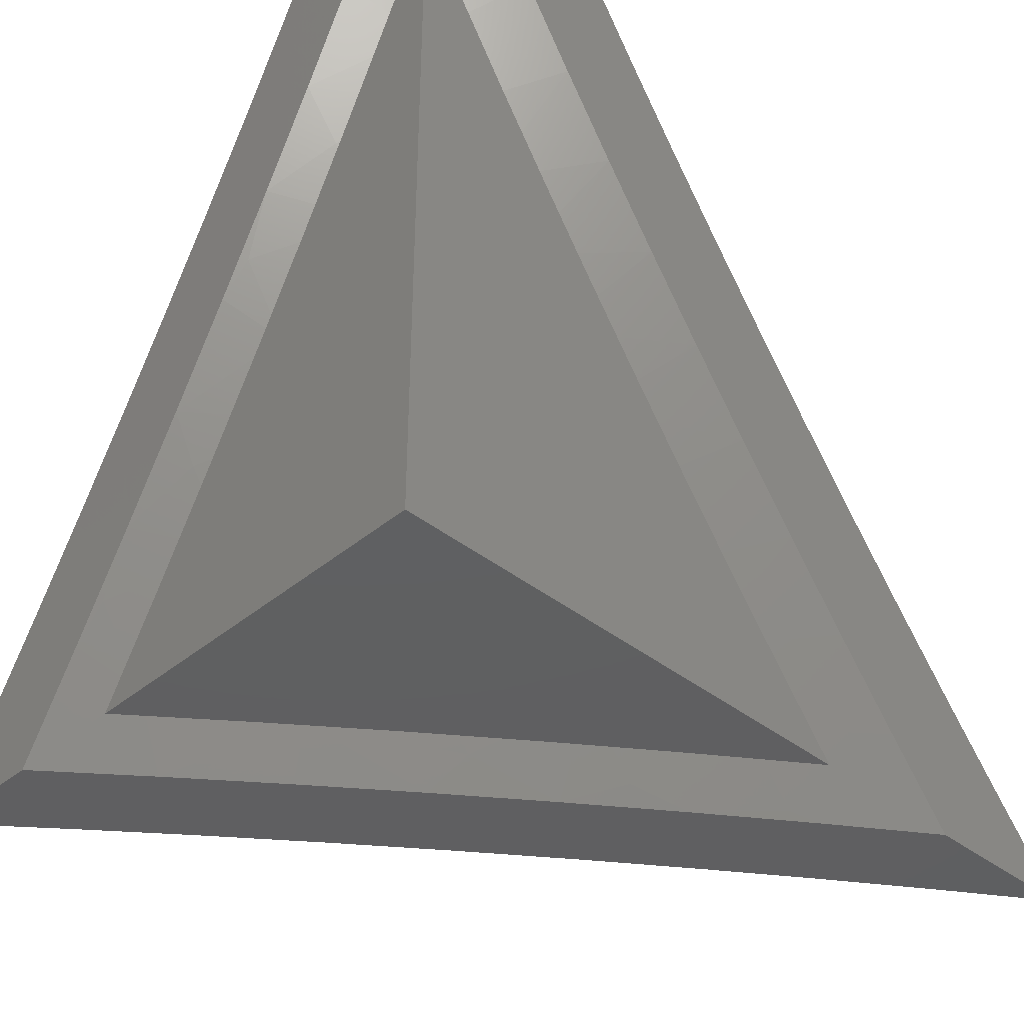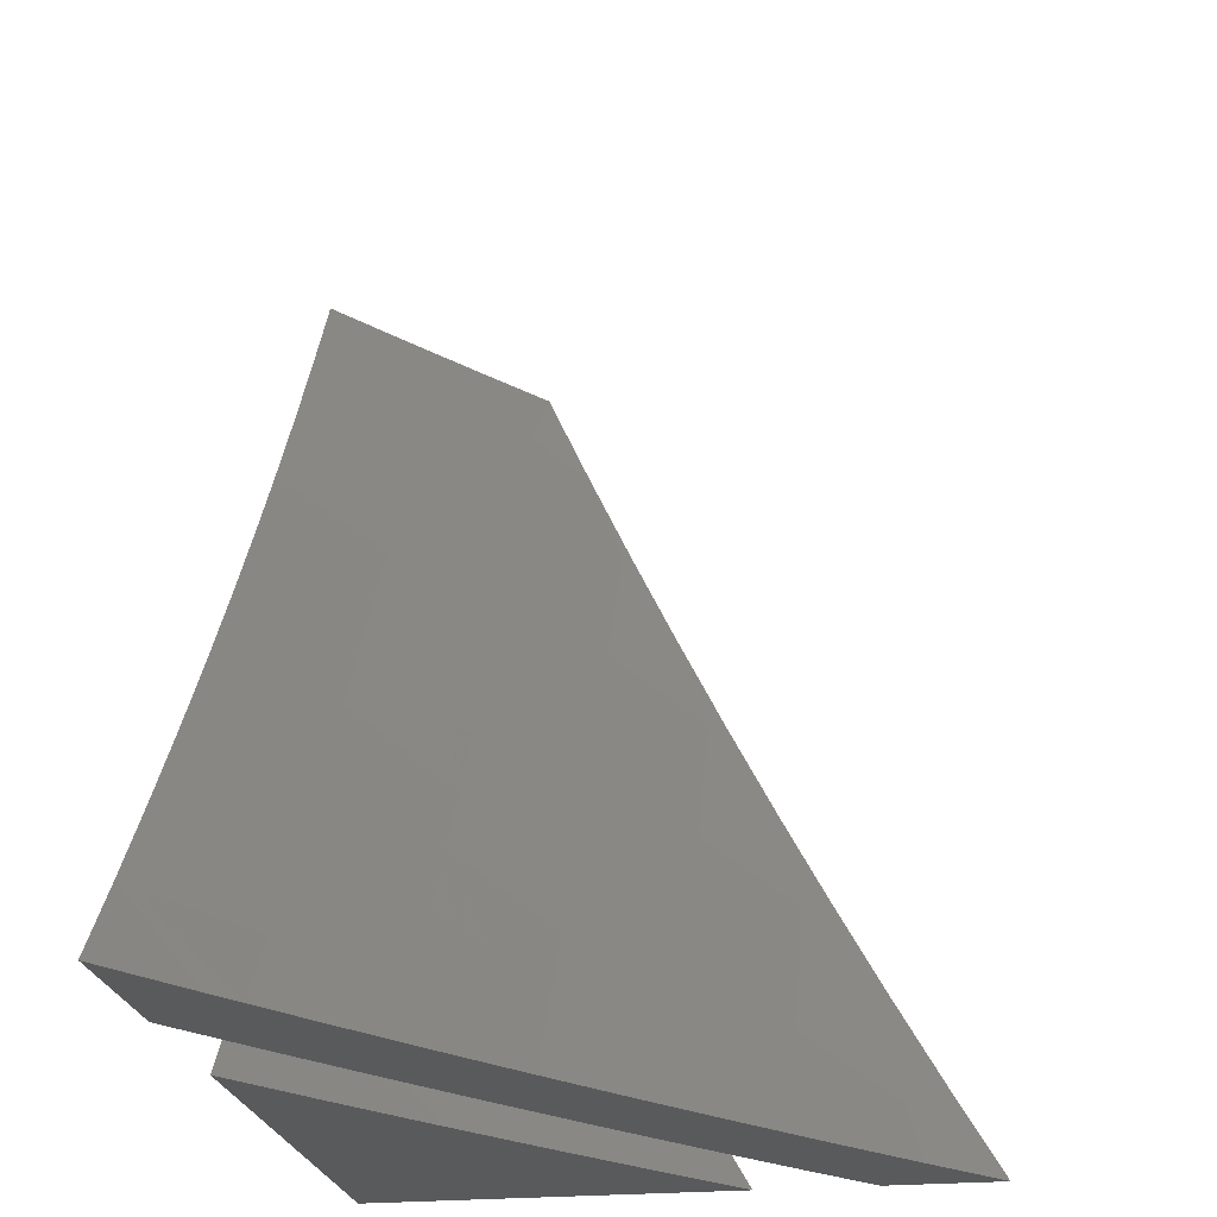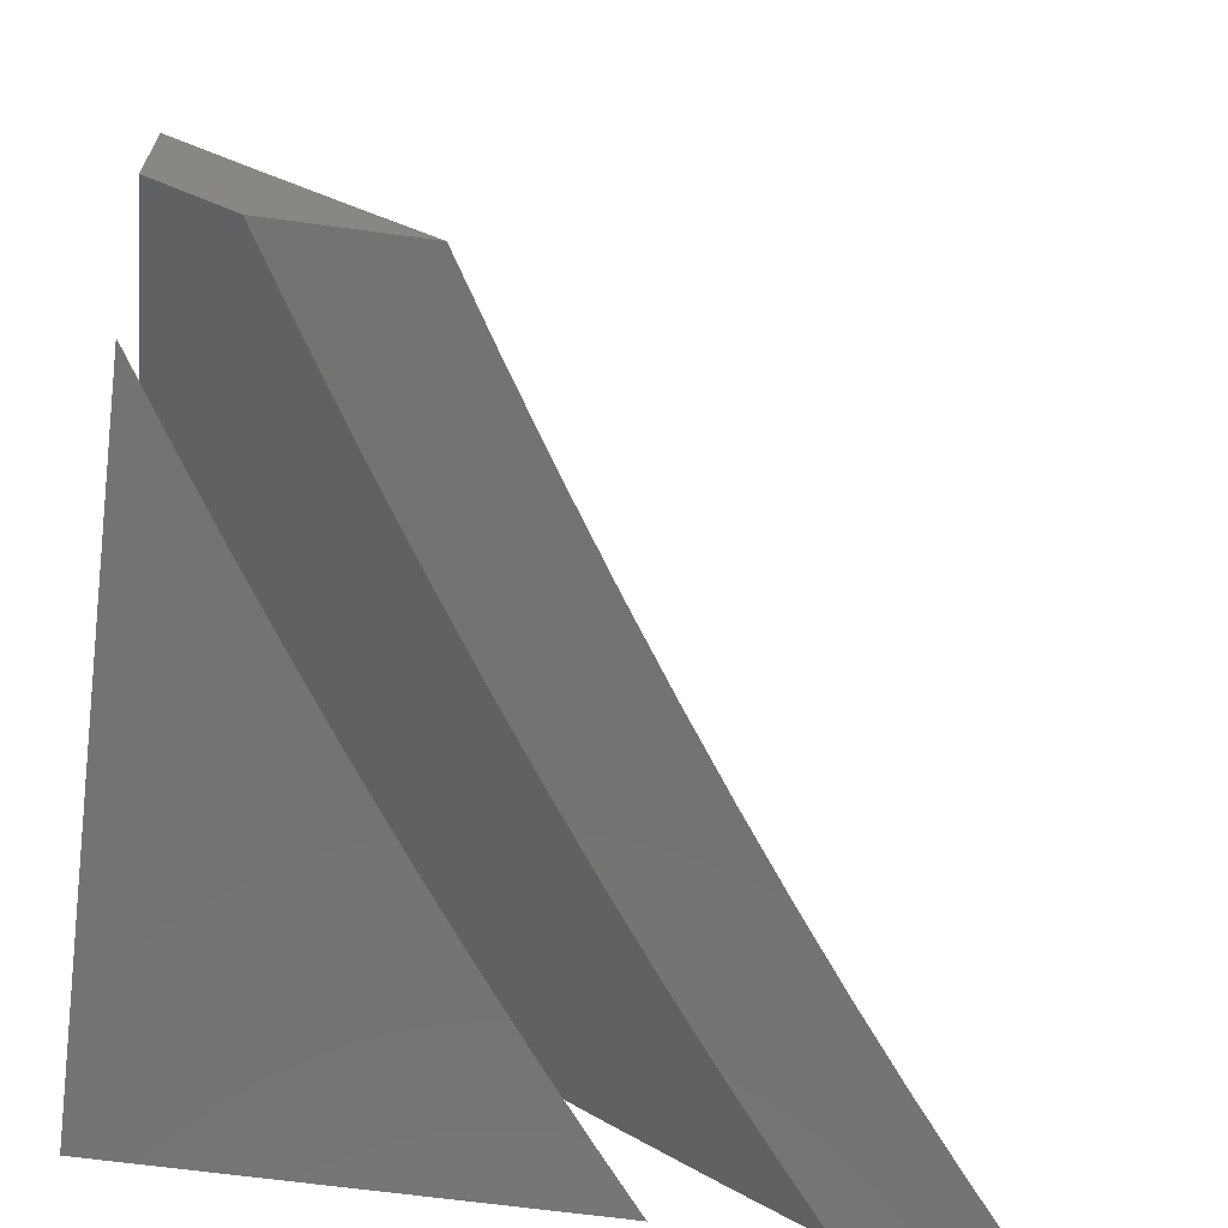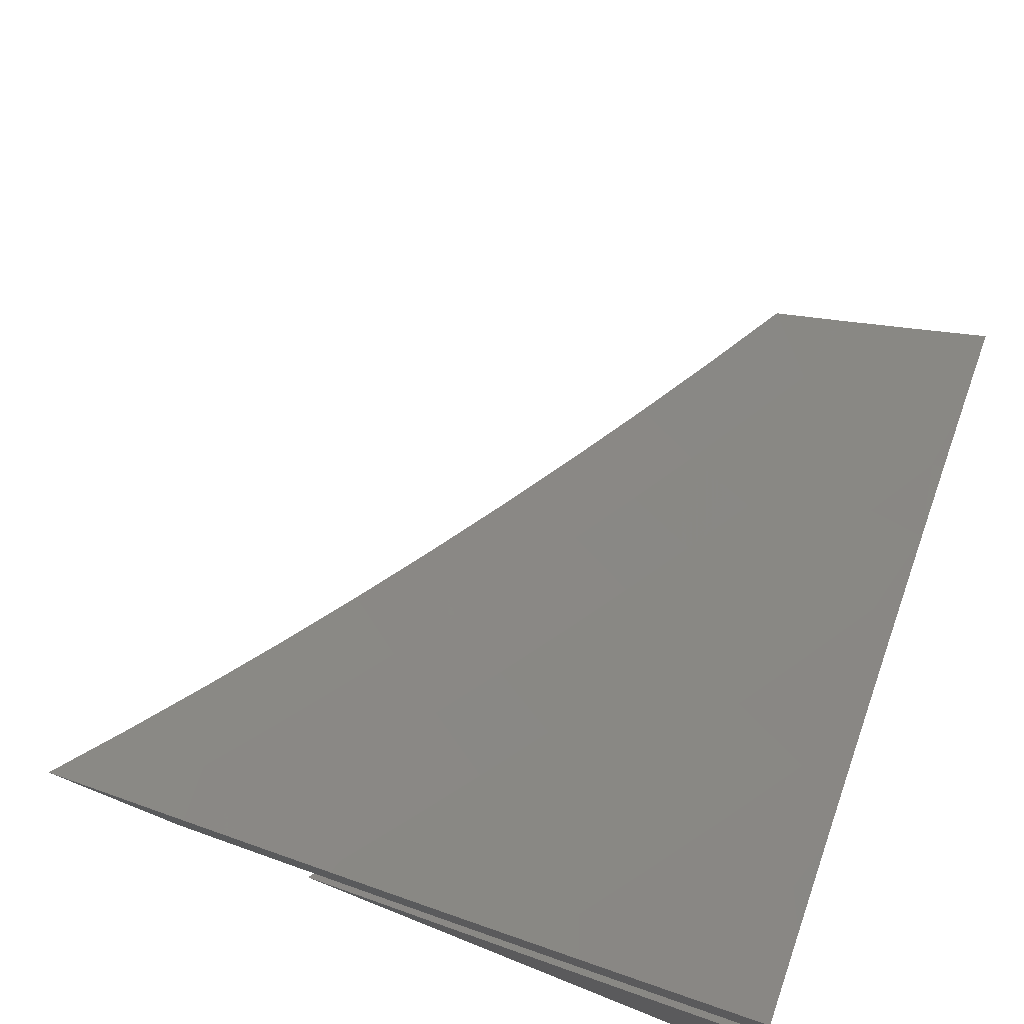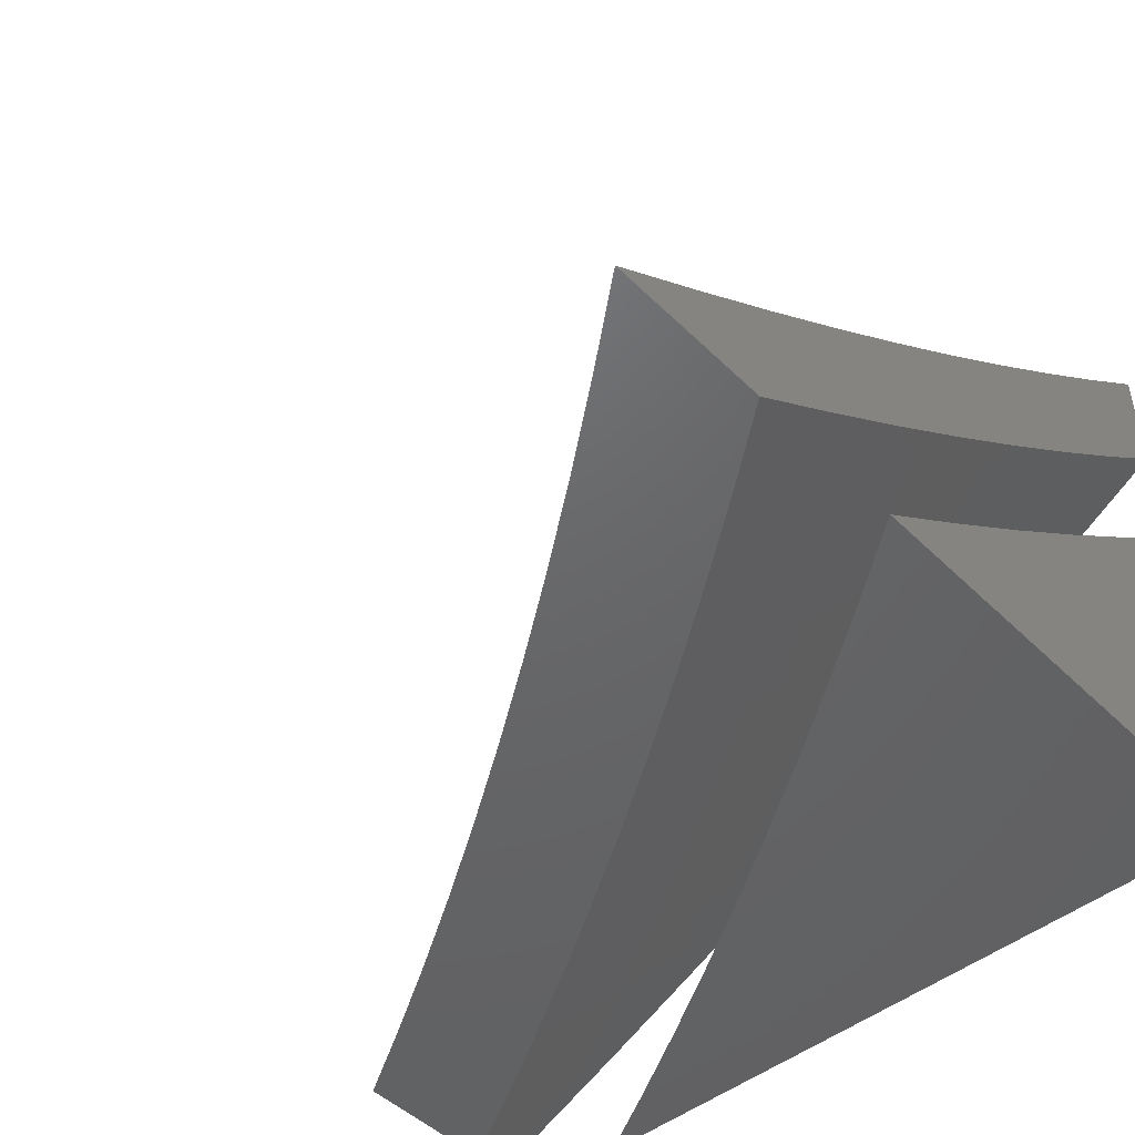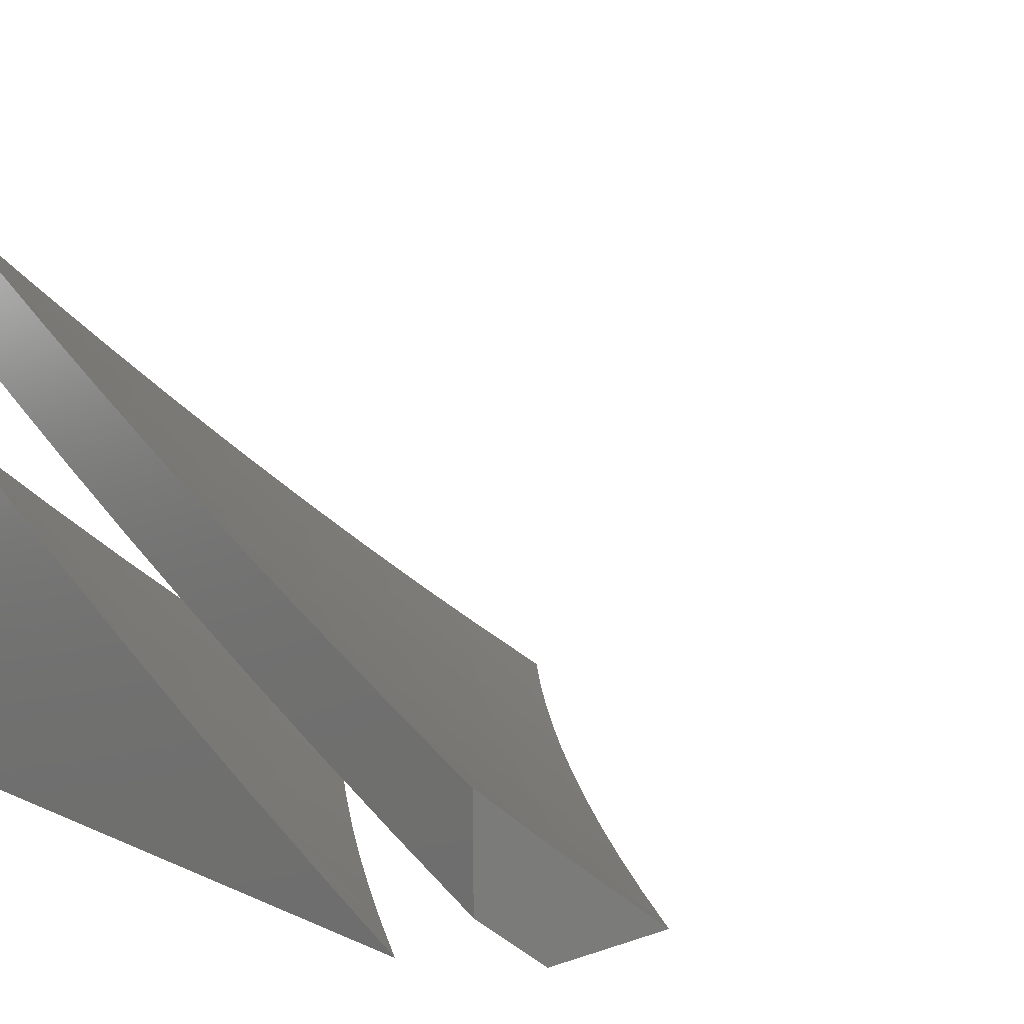
<metadata>
{"format":"stl","ext":"stl","renderer":"f3d","projection":"perspective","resolution":1024,"background":"white","views":[{"elev":-39.7,"azim":135.8,"up":"+Y"},{"elev":-23.1,"azim":-80.8,"up":"+Y"},{"elev":-65.2,"azim":172.2,"up":"+Z"},{"elev":76.4,"azim":21.7,"up":"+Z"},{"elev":-46.9,"azim":-47.9,"up":"+Z"},{"elev":10.0,"azim":138.6,"up":"+Z"}]}
</metadata>
<code>
# stl→obj: 184 verts, 360 faces
v 6.816 -4 -8.93
v 6.722 -4 -9
v 6.792 -4.109 -8.9
v 6.659 -4.105 -9
v 6.74 -4.193 -8.9
v 6.594 -4.209 -9
v 6.687 -4.276 -8.9
v 6.634 -4.359 -8.9
v 6.729 -4.422 -8.798
v 6.673 -4.505 -8.798
v 6.767 -4.569 -8.694
v 6.709 -4.652 -8.694
v 6.801 -4.716 -8.589
v 6.742 -4.8 -8.589
v 6.831 -4.864 -8.483
v 6.77 -4.949 -8.483
v 6.92 -4.927 -8.376
v 6.895 -5 -8.354
v 7 -5 -8.267
v 6.527 -4.311 -9
v 6.579 -4.442 -8.9
v 6.617 -4.588 -8.798
v 6.651 -4.736 -8.694
v 6.681 -4.884 -8.589
v 6.681 -5 -8.523
v 6.789 -5 -8.439
v 6.459 -4.413 -9
v 6.523 -4.523 -8.9
v 6.559 -4.67 -8.798
v 6.592 -4.818 -8.694
v 6.62 -4.967 -8.589
v 6.573 -5 -8.606
v 6.531 -4.9 -8.694
v 6.47 -4.981 -8.694
v 6.441 -4.832 -8.798
v 6.38 -4.912 -8.798
v 6.35 -4.764 -8.9
v 6.29 -4.842 -8.9
v 6.244 -4.712 -9
v 6.17 -4.809 -9
v 6.389 -4.514 -9
v 6.466 -4.604 -8.9
v 6.5 -4.751 -8.798
v 6.317 -4.613 -9
v 6.408 -4.684 -8.9
v 6.229 -4.92 -8.9
v 6.093 -4.905 -9
v 6.167 -4.997 -8.9
v 6.129 -5 -8.924
v 6.242 -5 -8.847
v 6.016 -5 -9
v 6.353 -5 -8.768
v 6.319 -4.991 -8.798
v 6.463 -5 -8.688
v 7 -4.892 -8.33
v 6.981 -4.841 -8.376
v 6.891 -4.779 -8.483
v 7 -4.783 -8.392
v 6.95 -4.693 -8.483
v 7 -4.673 -8.453
v 7 -4.563 -8.513
v 7 -4.452 -8.571
v 6.972 -4.459 -8.589
v 6.916 -4.545 -8.589
v 6.859 -4.631 -8.589
v 6.823 -4.484 -8.694
v 7 -4.34 -8.627
v 6.878 -4.399 -8.694
v 7 -4.227 -8.682
v 6.986 -4.226 -8.694
v 6.933 -4.313 -8.694
v 6.837 -4.253 -8.798
v 6.783 -4.338 -8.798
v 7 -4.114 -8.736
v 6.889 -4.168 -8.798
v 6.941 -4.082 -8.798
v 7 -4 -8.788
v 6.908 -4 -8.86
v 6.842 -4.024 -8.9
v 6.213 -5 -9
v 6.288 -4.905 -9
v 6.329 -5 -8.92
v 6.358 -4.99 -8.905
v 6.443 -5 -8.838
v 6.418 -4.912 -8.905
v 6.503 -4.977 -8.808
v 6.563 -4.897 -8.808
v 6.557 -5 -8.756
v 6.647 -4.96 -8.71
v 6.669 -5 -8.671
v 6.791 -4.94 -8.611
v 6.781 -5 -8.585
v 6.891 -5 -8.498
v 6.935 -4.916 -8.511
v 7 -5 -8.409
v 7 -4.878 -8.48
v 6.994 -4.831 -8.511
v 7 -4.756 -8.548
v 6.91 -4.773 -8.611
v 6.967 -4.688 -8.611
v 6.824 -4.714 -8.71
v 6.881 -4.63 -8.71
v 6.738 -4.654 -8.808
v 6.794 -4.572 -8.808
v 6.65 -4.594 -8.905
v 6.706 -4.512 -8.905
v 6.575 -4.513 -9
v 6.643 -4.412 -9
v 6.362 -4.809 -9
v 6.478 -4.834 -8.905
v 6.435 -4.711 -9
v 6.536 -4.754 -8.905
v 6.506 -4.613 -9
v 6.593 -4.675 -8.905
v 6.68 -4.736 -8.808
v 6.766 -4.797 -8.71
v 6.851 -4.857 -8.611
v 6.76 -4.43 -8.905
v 6.709 -4.311 -9
v 6.814 -4.347 -8.905
v 6.774 -4.208 -9
v 6.866 -4.264 -8.905
v 6.918 -4.18 -8.905
v 7 -4.255 -8.805
v 7 -4.128 -8.865
v 6.968 -4.095 -8.905
v 7 -4 -8.923
v 6.967 -4 -8.949
v 6.933 -4 -8.974
v 6.899 -4 -9
v 6.838 -4.105 -9
v 6.956 -4.32 -8.808
v 7 -4.382 -8.744
v 6.903 -4.405 -8.808
v 6.992 -4.461 -8.71
v 6.849 -4.488 -8.808
v 6.937 -4.546 -8.71
v 7 -4.507 -8.68
v 7 -4.632 -8.615
v 6.622 -4.817 -8.808
v 6.707 -4.879 -8.71
v 6.405 -5 -9
v 6.477 -4.907 -9
v 7 -5 -9
v 6.547 -4.813 -9
v 6.616 -4.718 -9
v 6.684 -4.621 -9
v 6.75 -4.524 -9
v 6.815 -4.426 -9
v 6.878 -4.327 -9
v 6.94 -4.227 -9
v 7 -4.127 -9
v 7 -5 -8.551
v 6.884 -5 -8.644
v 6.766 -5 -8.735
v 6.647 -5 -8.825
v 6.527 -5 -8.913
v 7 -4.254 -8.941
v 7 -4.381 -8.881
v 7 -4.506 -8.818
v 7 -4.631 -8.754
v 7 -4.755 -8.688
v 7 -4.878 -8.62
v 6.983 -4.342 -8.912
v 6.931 -4.425 -8.912
v 6.878 -4.506 -8.912
v 6.959 -4.559 -8.823
v 6.904 -4.641 -8.823
v 6.984 -4.694 -8.734
v 6.928 -4.777 -8.734
v 6.948 -4.913 -8.643
v 6.889 -4.994 -8.643
v 6.813 -4.939 -8.734
v 6.735 -4.883 -8.823
v 6.677 -4.962 -8.823
v 6.658 -4.827 -8.912
v 6.6 -4.905 -8.912
v 6.825 -4.587 -8.912
v 6.849 -4.723 -8.823
v 6.871 -4.858 -8.734
v 6.77 -4.668 -8.912
v 6.793 -4.803 -8.823
v 6.714 -4.748 -8.912
v 6.541 -4.983 -8.912
f 1 2 3
f 3 2 4
f 3 4 5
f 5 4 6
f 5 6 7
f 7 6 8
f 7 8 9
f 9 8 10
f 9 10 11
f 11 10 12
f 11 12 13
f 13 12 14
f 13 14 15
f 15 14 16
f 15 16 17
f 17 16 18
f 17 18 19
f 6 20 8
f 8 20 21
f 8 21 10
f 10 21 22
f 10 22 12
f 12 22 23
f 12 23 14
f 14 23 24
f 14 24 16
f 16 24 25
f 16 25 26
f 20 27 21
f 21 27 28
f 21 28 22
f 22 28 29
f 22 29 23
f 23 29 30
f 23 30 24
f 24 30 31
f 24 31 25
f 25 31 32
f 32 31 33
f 32 33 34
f 34 33 35
f 34 35 36
f 36 35 37
f 36 37 38
f 38 37 39
f 38 39 40
f 27 41 28
f 28 41 42
f 28 42 29
f 29 42 43
f 29 43 30
f 30 43 33
f 30 33 31
f 41 44 42
f 42 44 45
f 42 45 43
f 43 45 35
f 43 35 33
f 45 44 37
f 37 44 39
f 38 40 46
f 46 40 47
f 46 47 48
f 48 47 49
f 48 49 50
f 47 51 49
f 52 53 50
f 50 53 46
f 50 46 48
f 53 52 36
f 36 52 54
f 36 54 34
f 34 54 32
f 26 18 16
f 19 55 17
f 17 55 56
f 17 56 57
f 57 56 58
f 57 58 59
f 59 58 60
f 59 60 61
f 55 58 56
f 62 63 61
f 61 63 64
f 61 64 65
f 65 64 66
f 65 66 11
f 11 66 9
f 62 67 63
f 63 67 68
f 63 68 64
f 64 68 66
f 69 70 67
f 67 70 71
f 67 71 68
f 68 71 72
f 68 72 73
f 73 72 5
f 73 5 7
f 69 74 70
f 70 74 75
f 70 75 71
f 71 75 72
f 75 74 76
f 76 74 77
f 76 77 78
f 76 78 79
f 79 78 1
f 79 1 3
f 76 79 75
f 75 79 3
f 75 3 72
f 72 3 5
f 66 68 73
f 66 73 9
f 9 73 7
f 57 59 65
f 65 59 61
f 57 65 13
f 13 65 11
f 17 57 15
f 15 57 13
f 37 35 45
f 53 36 38
f 46 53 38
f 80 81 82
f 82 81 83
f 82 83 84
f 84 83 85
f 84 85 86
f 86 85 87
f 86 87 88
f 88 87 89
f 88 89 90
f 90 89 91
f 90 91 92
f 92 91 93
f 93 91 94
f 93 94 95
f 95 94 96
f 96 94 97
f 96 97 98
f 98 97 99
f 98 99 100
f 100 99 101
f 100 101 102
f 102 101 103
f 102 103 104
f 104 103 105
f 104 105 106
f 106 105 107
f 106 107 108
f 83 81 85
f 85 81 109
f 85 109 110
f 110 109 111
f 110 111 112
f 112 111 113
f 112 113 114
f 114 113 105
f 114 105 115
f 115 105 103
f 115 103 116
f 116 103 101
f 116 101 117
f 117 101 99
f 117 99 94
f 94 99 97
f 113 107 105
f 106 108 118
f 118 108 119
f 118 119 120
f 120 119 121
f 120 121 122
f 122 121 123
f 122 123 124
f 124 123 125
f 125 123 126
f 125 126 127
f 127 126 128
f 128 126 129
f 129 126 130
f 130 126 131
f 131 126 123
f 131 123 121
f 122 124 132
f 132 124 133
f 132 133 134
f 134 133 135
f 134 135 136
f 136 135 137
f 136 137 104
f 104 137 102
f 133 138 135
f 135 138 137
f 138 139 137
f 137 139 102
f 102 139 100
f 100 139 98
f 88 84 86
f 85 110 87
f 87 110 140
f 87 140 141
f 141 140 115
f 141 115 116
f 91 89 141
f 141 89 87
f 110 112 140
f 140 112 114
f 140 114 115
f 117 94 91
f 117 91 116
f 116 91 141
f 136 104 106
f 134 136 118
f 118 136 106
f 132 134 120
f 120 134 118
f 122 132 120
f 19 18 95
f 95 18 93
f 93 18 26
f 93 26 92
f 92 26 25
f 92 25 90
f 90 25 32
f 90 32 88
f 88 32 54
f 88 54 84
f 84 54 52
f 84 52 50
f 84 50 82
f 82 50 49
f 82 49 80
f 80 49 51
f 51 47 80
f 80 47 40
f 80 40 81
f 81 40 39
f 81 39 109
f 109 39 44
f 109 44 111
f 111 44 41
f 111 41 113
f 113 41 27
f 113 27 107
f 107 27 20
f 107 20 108
f 108 20 119
f 119 20 6
f 119 6 121
f 121 6 4
f 121 4 131
f 131 4 2
f 131 2 130
f 2 1 130
f 130 1 129
f 129 1 78
f 129 78 128
f 128 78 127
f 127 78 77
f 127 77 125
f 125 77 74
f 125 74 124
f 124 74 69
f 124 69 133
f 133 69 67
f 133 67 138
f 138 67 62
f 138 62 139
f 139 62 61
f 139 61 98
f 98 61 60
f 98 60 96
f 96 60 58
f 96 58 95
f 95 58 55
f 95 55 19
f 142 143 144
f 144 143 145
f 144 145 146
f 146 147 144
f 144 147 148
f 144 148 149
f 149 150 144
f 144 150 151
f 144 151 152
f 153 154 144
f 144 154 155
f 144 155 156
f 156 157 144
f 144 157 142
f 152 158 144
f 144 158 159
f 144 159 160
f 160 161 144
f 144 161 162
f 144 162 163
f 163 153 144
f 152 151 158
f 158 151 164
f 158 164 159
f 159 164 165
f 159 165 160
f 160 165 166
f 160 166 167
f 167 166 168
f 167 168 161
f 161 168 169
f 161 169 162
f 162 169 170
f 162 170 163
f 163 170 171
f 163 171 153
f 153 171 172
f 153 172 154
f 154 172 173
f 154 173 155
f 155 173 174
f 155 174 175
f 175 174 176
f 175 176 177
f 177 176 145
f 177 145 143
f 151 150 164
f 164 150 165
f 150 149 165
f 165 149 166
f 149 148 166
f 166 148 178
f 166 178 168
f 168 178 179
f 168 179 170
f 170 179 180
f 170 180 171
f 171 180 172
f 148 147 178
f 178 147 181
f 178 181 179
f 179 181 182
f 179 182 180
f 180 182 173
f 180 173 172
f 181 147 183
f 183 147 146
f 183 146 176
f 176 146 145
f 142 157 143
f 143 157 184
f 143 184 177
f 177 184 156
f 177 156 175
f 175 156 155
f 157 156 184
f 161 160 167
f 170 169 168
f 181 183 182
f 182 183 174
f 182 174 173
f 176 174 183

</code>
